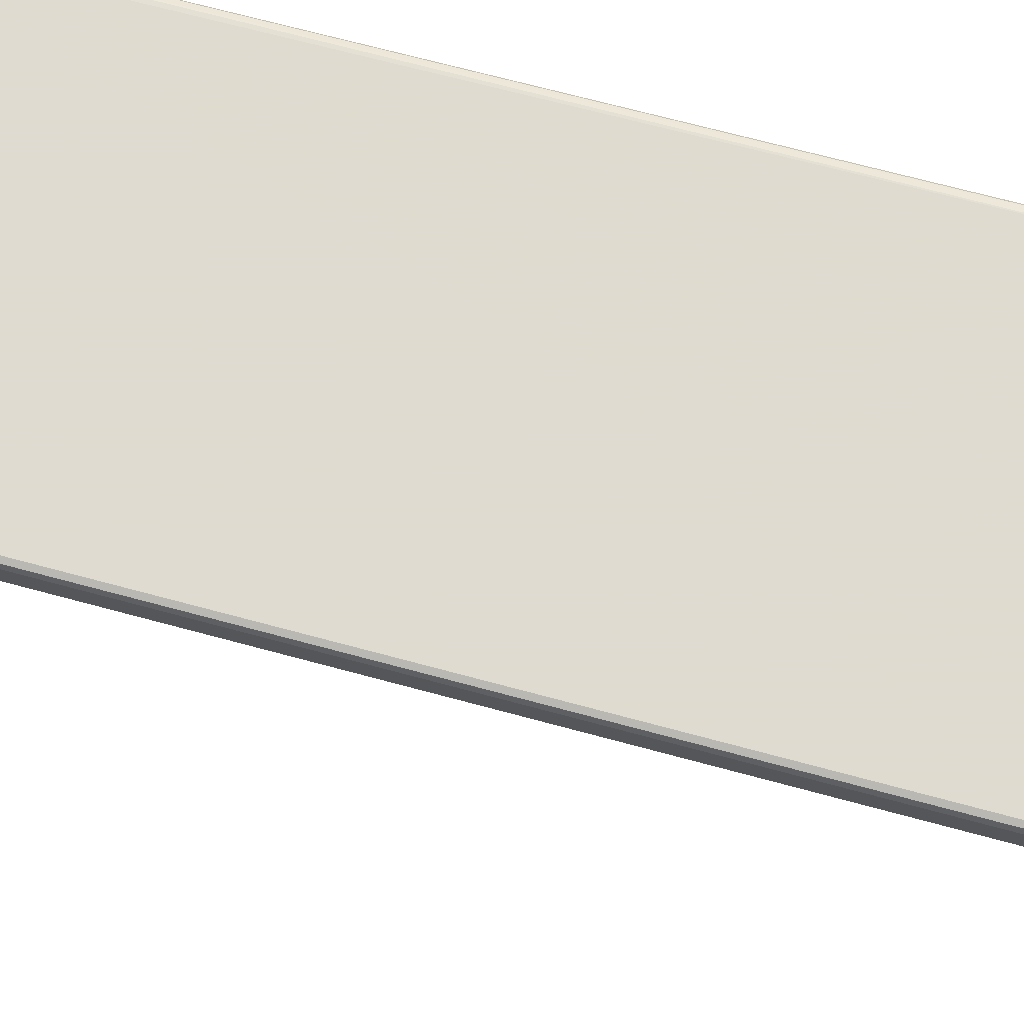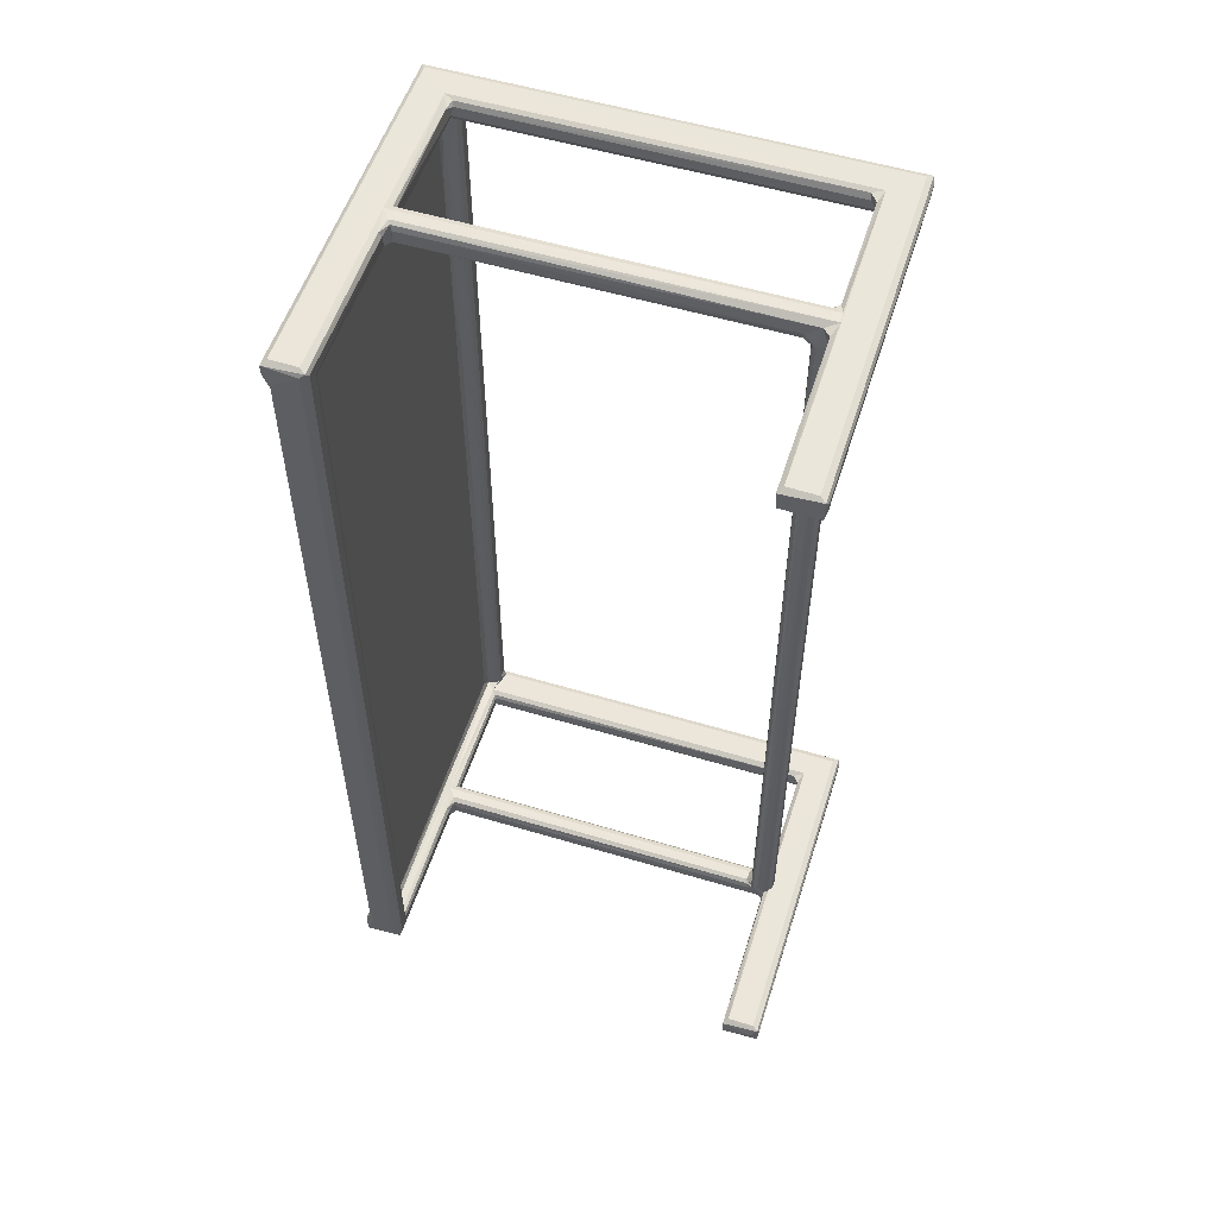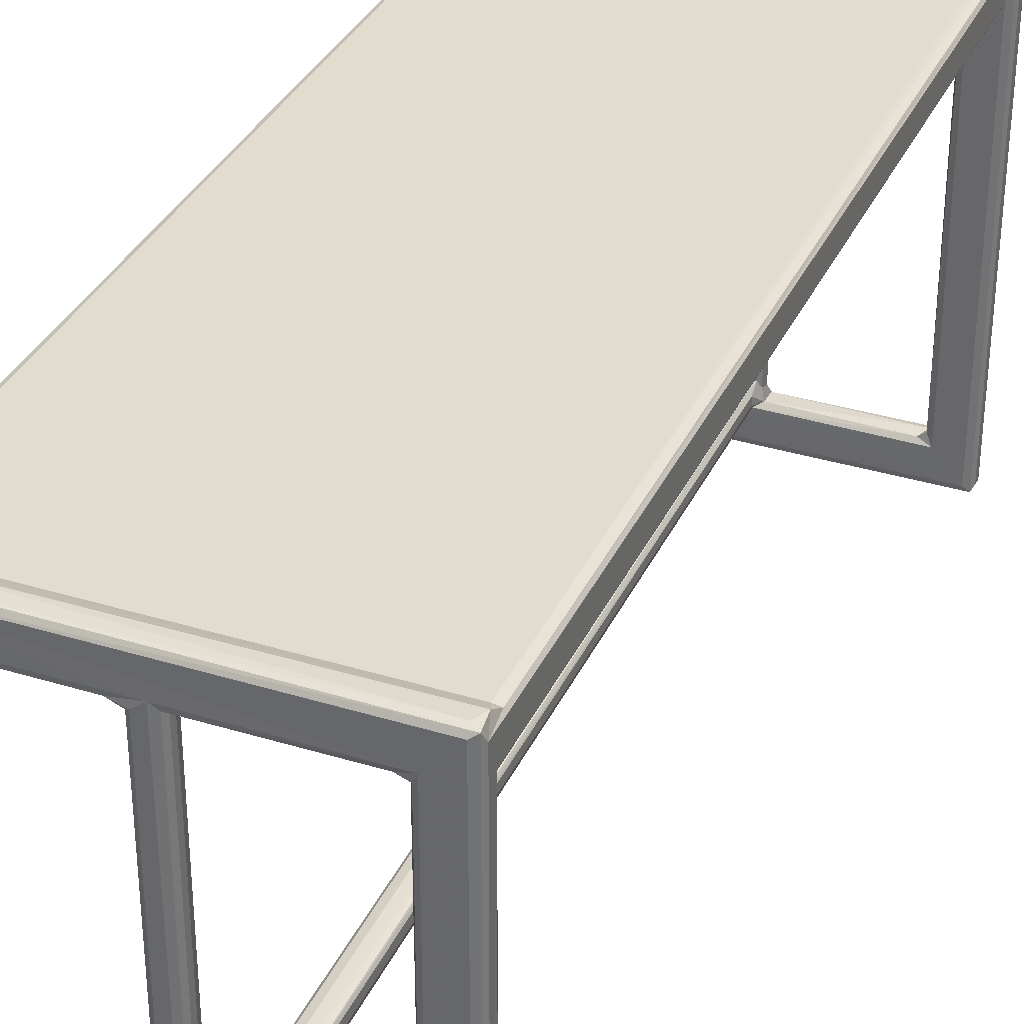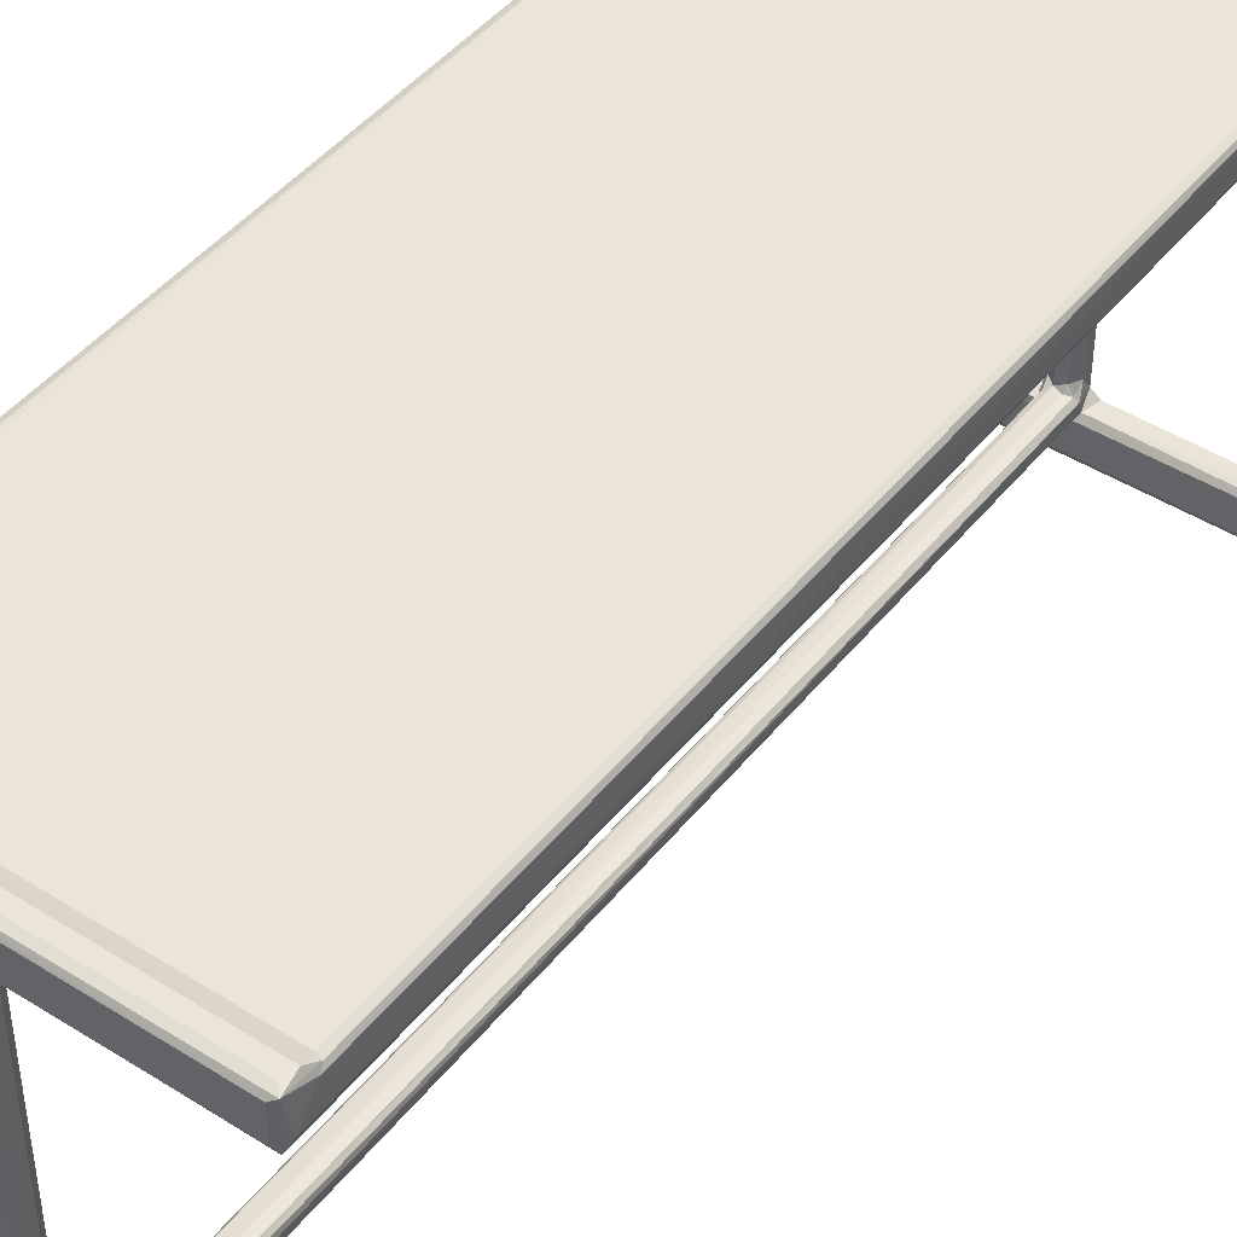
<metadata>
{"format":"obj","ext":"obj","renderer":"f3d","projection":"perspective","resolution":1024,"background":"white","views":[{"elev":70.2,"azim":105.1,"up":"+Z"},{"elev":54.9,"azim":107.6,"up":"+Y"},{"elev":34.6,"azim":-157.6,"up":"+Z"},{"elev":45.3,"azim":36.1,"up":"+Z"}]}
</metadata>
<code>
v -0.1902 -0.4928 -0.2338
v -0.1883 -0.4972 -0.2282
v -0.1824 -0.5 -0.2306
v -0.1799 -0.4973 -0.2359
v -0.1826 -0.4918 -0.2378
v -0.1906 -0.4815 -0.2307
v -0.1832 -0.4811 -0.2378
v -0.1882 -0.4767 -0.2359
v -0.1823 -0.4739 -0.23
v -0.1556 -0.474 0.2006
v -0.1905 -0.492 0.2274
v -0.1829 -0.4999 0.2322
v -0.1882 -0.4765 0.1973
v -0.1824 -0.4739 0.1922
v -0.1558 -0.4998 -0.2006
v 0.1839 -0.4738 -0.23
v -0.1556 -0.474 -0.2007
v -0.1509 -0.4973 -0.1969
v -0.1423 -0.4779 -0.1961
v -0.1481 -0.4913 -0.1951
v -0.1498 -0.4774 -0.1899
v 0.1878 -0.4967 -0.2365
v 0.007516 -0.4739 -0.2047
v -0.01693 -0.4789 -0.1953
v -0.006246 -0.4997 -0.2002
v -0.009126 -0.4739 -0.1999
v -0.01731 -0.496 -0.1962
v 0.1841 -0.4999 -0.2307
v 0.1836 -0.4999 -0.2011
v 0.1881 -0.4768 -0.236
v 0.005198 -0.4999 -0.2008
v -0.01143 -0.4976 -0.1918
v 0.000731 -0.4712 -0.2053
v -0.01493 -0.4907 -0.187
v -0.01414 -0.4805 -0.1842
v -0.01048 -0.4662 -0.1847
v -0.01093 -0.4764 -0.1766
v -0.005479 -0.4741 -0.1737
v 0.005523 -0.4741 -0.1728
v -0.01067 -0.4668 -0.1938
v -0.005222 -0.4689 -0.2036
v -0.007469 -0.466 -0.1804
v 0.004303 -0.4669 -0.1788
v -0.148 -0.4866 0.19
v -0.1484 -0.4807 0.1949
v -0.1511 -0.4975 0.197
v -0.1486 -0.4926 0.1951
v 0.004689 -0.4739 0.195
v -0.0143 -0.4929 0.1954
v -0.01146 -0.4976 0.197
v -0.004872 -0.5 0.2025
v -0.008616 0.4686 -0.1814
v -0.005217 0.4738 -0.2036
v -0.01067 0.468 -0.1938
v -0.004192 0.4736 -0.1795
v -0.01046 0.4682 -0.1846
v 0.004927 0.4693 -0.1788
v -0.1882 -0.4973 0.2359
v -0.1905 -0.4808 0.2026
v -0.187 -0.4791 0.2374
v -0.1835 -0.4671 0.2328
v -0.1793 -0.4916 0.2377
v -0.1828 -0.4642 0.1953
v -0.1723 -0.4661 0.1953
v -0.1883 -0.4659 0.2309
v -0.1787 -0.4635 0.2332
v -0.1557 -0.4999 0.2019
v -0.1507 -0.4765 0.1967
v -0.01475 -0.4816 0.1951
v -0.005731 -0.4742 0.2034
v -0.01123 -0.4766 0.1972
v -0.1678 -0.4714 0.1969
v -0.1631 -0.4729 0.2096
v 0.1836 -0.491 0.2378
v -0.1654 -0.4639 0.2008
v -0.1632 -0.4176 0.2096
v -0.1555 -0.464 0.2116
v 0.1839 -0.4672 0.2331
v -0.02515 -0.4719 0.21
v -0.155 -0.3702 0.2118
v -0.1632 -0.3537 0.2096
v -0.1569 -0.2855 0.2116
v -0.01437 0.04853 0.2331
v 0.005553 -0.4999 0.2017
v 0.1837 -0.4998 0.2324
v -0.0198 -0.4638 0.2118
v 0.1893 -0.497 0.236
v -0.1905 0.4929 0.2279
v -0.1822 0.4697 0.2332
v -0.1905 0.4823 0.2024
v -0.1883 0.4683 0.2309
v -0.1653 -0.2497 0.2008
v -0.1633 -0.283 0.2095
v -0.1633 -0.2077 0.2095
v -0.1573 -0.1542 0.2116
v -0.1654 -0.001707 0.2008
v -0.1634 -0.1166 0.209
v -0.1571 -0.05318 0.2116
v -0.1632 -0.02201 0.2096
v -0.1568 0.09516 0.2116
v -0.009203 0.4718 -0.1996
v 0.000809 0.474 -0.2053
v -0.1847 0.4775 -0.2367
v -0.1907 0.4833 -0.2304
v -0.1883 0.4768 -0.2276
v -0.1826 0.4738 -0.2307
v -0.1882 0.4972 -0.2359
v -0.1904 0.4934 -0.231
v -0.1824 0.4925 -0.2379
v -0.1828 0.4997 -0.2305
v -0.1557 0.4998 -0.2008
v -0.1827 0.4738 0.1889
v -0.1821 0.4999 0.2318
v -0.1883 0.4767 0.1973
v -0.1883 0.4973 0.236
v -0.1557 0.4739 -0.2005
v -0.1509 0.4767 -0.1968
v -0.1421 0.4964 -0.1962
v -0.1484 0.4819 -0.1952
v -0.148 0.4918 -0.19
v -0.1512 0.4977 -0.189
v 0.004559 0.4999 -0.2016
v -0.0186 0.496 -0.1961
v -0.006753 0.4996 -0.2
v 0.1842 0.4998 -0.2303
v 0.1842 0.4738 -0.2306
v -0.01905 0.4836 -0.1952
v -0.01528 0.4752 -0.1977
v -0.009968 0.4762 -0.1743
v 0.184 0.4818 -0.2377
v 0.1841 0.4927 -0.2379
v 0.1884 0.4971 -0.236
v -0.01489 0.4877 -0.1888
v -0.0143 0.4939 -0.1898
v -0.01137 0.4978 -0.1919
v -0.01364 0.4813 -0.175
v 0.005596 0.474 -0.1733
v -0.1589 0.4739 0.205
v -0.1482 0.4929 0.1918
v -0.1553 0.4741 0.2003
v -0.1556 0.4998 0.2025
v -0.005029 0.5 0.2032
v -0.001713 0.4736 0.2066
v -0.01439 0.4937 0.1952
v -0.1836 0.4687 0.1955
v -0.173 0.4682 0.1952
v -0.1633 0.09987 0.2095
v -0.1654 0.1911 0.2008
v -0.1632 0.1607 0.2097
v -0.1635 0.2256 0.2089
v -0.1577 0.2238 0.2116
v -0.1545 0.4665 0.2116
v -0.1654 0.3173 0.2008
v -0.1632 0.3133 0.2095
v -0.1574 0.3715 0.2116
v -0.1671 0.4694 0.1974
v 0.161 0.4689 0.2116
v 0.1839 0.4696 0.2331
v -0.1862 0.4798 0.2374
v -0.1808 0.4923 0.2379
v -0.1512 0.4977 0.1936
v -0.1484 0.4818 0.1952
v -0.1509 0.4766 0.1968
v -0.004746 0.4739 0.201
v -0.0149 0.488 0.1916
v -0.01153 0.4976 0.1972
v -0.01357 0.4812 0.19
v -0.009901 0.4762 0.1935
v -0.1635 0.3984 0.2089
v -0.1629 0.4718 0.2098
v -0.1399 0.496 0.196
v 0.002372 0.4661 0.2118
v -0.01623 0.4778 0.1963
v 0.02481 0.4704 0.2106
v 0.1835 0.4998 0.232
v 0.009376 -0.4973 -0.1968
v 0.01251 -0.4741 -0.2009
v 0.01723 -0.491 -0.1952
v 0.01655 -0.4811 -0.1953
v 0.01489 -0.4771 -0.1965
v 0.01098 -0.4927 -0.1873
v 0.0115 -0.482 -0.1773
v 0.01449 -0.4746 -0.1832
v 0.009398 -0.4767 -0.173
v 0.01552 -0.4698 -0.1885
v 0.01164 -0.4698 -0.1802
v 0.184 -0.4818 -0.2379
v 0.1835 -0.4906 -0.1953
v 0.1894 -0.4785 -0.196
v 0.1887 -0.497 -0.1971
v 0.1837 -0.474 -0.201
v 0.01153 -0.4823 0.1902
v 0.0102 -0.4962 0.1911
v 0.1911 -0.4856 -0.2288
v 0.01504 0.4786 -0.1957
v 0.01224 0.474 -0.2012
v 0.00961 -0.4768 0.1922
v 0.01778 -0.4963 0.1962
v 0.02025 -0.4816 0.1952
v 0.02143 -0.4759 0.1978
v 0.1637 -0.4728 0.209
v 0.184 -0.4999 0.2026
v 0.1651 -0.4746 0.2009
v 0.1879 -0.4972 0.1972
v 0.1837 -0.4916 0.1952
v 0.186 -0.4793 0.2375
v 0.1606 -0.4661 0.2117
v 0.1677 -0.4768 0.1969
v 0.173 -0.4805 0.1954
v 0.1905 -0.4908 0.2045
v 0.1903 -0.4724 0.2273
v 0.1882 -0.4676 0.231
v 0.1902 0.4935 0.2021
v 0.1634 0.4727 0.2095
v 0.1904 0.4768 0.2271
v 0.1882 0.4696 0.231
v 0.0152 0.4748 -0.1845
v 0.01167 0.4727 -0.1802
v 0.007508 0.4743 -0.2047
v 0.01148 0.4836 -0.173
v 0.1835 0.4998 -0.2011
v 0.01922 0.4963 -0.1962
v 0.01078 0.4952 -0.1883
v 0.009311 0.4766 -0.1716
v 0.1893 0.4772 -0.2361
v 0.1834 0.474 -0.2008
v 0.1832 0.4837 -0.1952
v 0.1893 0.4959 -0.1962
v 0.1887 0.4771 -0.197
v 0.009379 0.4973 0.1921
v 0.006164 0.4743 0.1999
v 0.173 0.4819 0.1954
v 0.1677 0.4769 0.1969
v 0.1651 0.4743 0.2007
v 0.184 0.4929 0.1953
v 0.01014 0.4776 0.1911
v 0.005753 0.4996 0.1946
v 0.01148 0.4922 0.1902
v 0.06602 0.4734 0.2068
v 0.01771 0.4781 0.196
v 0.02031 0.4927 0.1952
v 0.02147 0.498 0.1978
v 0.1839 0.4999 0.2032
v 0.1864 0.4819 0.2379
v 0.189 0.4961 0.2369
v 0.1879 0.4972 0.1972
f 1 3 2
f 1 4 3
f 1 5 4
f 1 7 5
f 1 6 8
f 1 8 7
f 2 11 1
f 1 11 6
f 2 3 12
f 8 13 9
f 6 13 8
f 9 14 10
f 13 14 9
f 17 21 19
f 20 19 21
f 4 22 3
f 4 5 22
f 8 9 16
f 16 9 23
f 20 24 19
f 15 25 18
f 17 19 26
f 18 27 20
f 20 27 24
f 9 17 23
f 23 17 26
f 26 19 24
f 3 29 15
f 8 16 30
f 7 8 30
f 15 29 31
f 25 27 18
f 31 25 15
f 22 28 3
f 25 32 27
f 26 33 23
f 32 34 27
f 27 35 24
f 27 34 35
f 24 35 36
f 35 37 36
f 26 24 40
f 26 41 33
f 24 36 40
f 37 38 42
f 36 37 42
f 38 43 42
f 38 39 43
f 9 10 17
f 20 45 44
f 20 21 45
f 18 47 46
f 18 20 47
f 15 18 46
f 20 44 47
f 38 48 39
f 32 49 34
f 32 50 49
f 32 25 50
f 25 31 51
f 36 42 52
f 26 53 41
f 41 53 33
f 26 40 54
f 40 36 54
f 52 42 55
f 42 43 55
f 36 52 56
f 55 43 57
f 2 58 11
f 2 12 58
f 11 59 6
f 6 59 13
f 11 58 60
f 58 62 60
f 13 63 14
f 14 63 64
f 60 61 65
f 11 60 65
f 3 15 12
f 12 15 67
f 15 46 67
f 17 10 21
f 45 21 68
f 10 68 21
f 34 69 35
f 37 70 38
f 35 69 37
f 38 70 48
f 50 25 51
f 37 71 70
f 69 71 37
f 49 69 34
f 10 14 72
f 47 44 45
f 72 73 10
f 62 74 60
f 72 75 73
f 14 64 72
f 75 76 73
f 73 76 77
f 61 78 66
f 68 10 70
f 10 73 70
f 46 47 49
f 47 45 69
f 68 70 71
f 45 71 69
f 45 68 71
f 49 47 69
f 46 51 67
f 73 79 70
f 58 74 62
f 73 77 79
f 76 80 77
f 75 81 76
f 76 81 80
f 80 82 77
f 46 50 51
f 46 49 50
f 67 84 12
f 12 85 58
f 79 77 86
f 51 84 67
f 58 87 74
f 85 87 58
f 59 11 88
f 13 59 90
f 65 61 91
f 11 65 91
f 72 92 75
f 75 93 81
f 75 92 93
f 81 93 82
f 81 82 80
f 66 83 89
f 92 94 93
f 93 94 82
f 94 95 82
f 72 96 92
f 92 96 94
f 96 97 94
f 94 97 95
f 97 98 95
f 96 99 97
f 97 99 98
f 98 100 95
f 26 54 101
f 26 101 53
f 54 36 56
f 53 102 33
f 103 105 104
f 103 106 105
f 103 108 107
f 103 104 108
f 103 107 109
f 110 113 111
f 105 90 104
f 105 114 90
f 105 106 114
f 107 115 110
f 108 115 107
f 114 106 112
f 115 113 110
f 120 118 121
f 111 121 118
f 119 118 120
f 119 123 118
f 122 111 124
f 111 123 124
f 111 118 123
f 110 111 125
f 106 53 116
f 117 127 119
f 119 127 123
f 53 128 116
f 116 128 117
f 117 128 127
f 101 54 128
f 54 56 128
f 52 55 129
f 56 52 129
f 103 109 130
f 109 107 131
f 107 110 132
f 131 107 132
f 106 102 53
f 132 110 125
f 53 101 128
f 128 133 127
f 127 133 123
f 123 133 134
f 124 123 135
f 123 134 135
f 128 56 133
f 56 136 133
f 56 129 136
f 106 116 112
f 120 121 139
f 138 116 140
f 116 117 140
f 113 141 111
f 135 142 124
f 124 142 122
f 55 137 143
f 133 144 134
f 134 144 135
f 13 90 114
f 13 145 63
f 13 114 145
f 63 146 64
f 145 146 63
f 91 61 89
f 61 66 89
f 59 88 90
f 11 91 88
f 96 147 99
f 99 147 100
f 99 100 98
f 72 148 96
f 96 148 147
f 64 146 72
f 148 149 147
f 147 149 100
f 148 150 149
f 149 150 151
f 149 151 100
f 72 153 148
f 148 153 150
f 153 154 150
f 150 154 151
f 154 155 151
f 151 155 100
f 72 156 153
f 146 156 72
f 155 152 100
f 152 157 100
f 104 90 108
f 90 88 108
f 108 88 115
f 114 112 145
f 145 112 146
f 91 89 159
f 88 91 159
f 159 160 115
f 88 159 115
f 139 121 161
f 111 161 121
f 119 120 139
f 117 119 162
f 117 162 163
f 140 117 163
f 119 139 162
f 116 138 112
f 111 141 161
f 129 55 164
f 136 165 133
f 55 143 164
f 133 165 144
f 135 166 142
f 144 166 135
f 129 167 136
f 136 167 165
f 129 168 167
f 129 164 168
f 153 169 154
f 154 169 155
f 83 158 89
f 153 156 169
f 156 170 169
f 169 170 155
f 170 152 155
f 146 138 156
f 146 112 138
f 156 138 170
f 162 139 171
f 139 161 171
f 161 141 171
f 152 170 172
f 152 172 157
f 163 173 140
f 163 162 173
f 140 143 138
f 173 164 140
f 140 164 143
f 138 143 170
f 172 170 174
f 170 143 174
f 173 162 144
f 171 141 166
f 162 171 144
f 166 141 142
f 171 166 144
f 89 158 159
f 168 173 167
f 167 173 165
f 173 168 164
f 173 144 165
f 142 141 175
f 141 113 175
f 176 178 181
f 178 179 181
f 181 179 182
f 179 183 182
f 182 183 184
f 39 184 183
f 180 185 179
f 179 185 183
f 39 186 43
f 39 183 186
f 22 5 187
f 5 7 187
f 3 28 29
f 7 30 187
f 178 189 179
f 178 188 189
f 179 189 180
f 176 188 178
f 176 190 188
f 31 190 176
f 16 23 191
f 23 177 191
f 177 180 191
f 31 29 190
f 191 180 189
f 181 182 192
f 182 184 192
f 176 181 193
f 181 192 193
f 22 30 194
f 22 187 30
f 22 194 190
f 194 30 189
f 28 190 29
f 28 22 190
f 190 194 189
f 188 190 189
f 16 191 30
f 191 189 30
f 177 195 180
f 180 195 185
f 177 196 195
f 23 196 177
f 43 186 57
f 31 176 193
f 39 48 184
f 51 31 84
f 31 193 84
f 192 184 197
f 48 197 184
f 84 193 198
f 192 197 193
f 193 199 198
f 193 197 199
f 197 48 200
f 197 200 199
f 48 70 200
f 70 79 201
f 66 78 83
f 200 70 203
f 198 202 84
f 198 204 202
f 198 205 204
f 198 199 205
f 84 202 12
f 61 60 206
f 61 206 78
f 202 85 12
f 79 86 207
f 86 77 207
f 201 79 207
f 77 82 207
f 203 70 201
f 200 203 208
f 199 200 208
f 205 199 209
f 199 208 209
f 74 206 60
f 204 210 87
f 202 87 85
f 202 204 87
f 87 210 211
f 74 87 206
f 211 212 87
f 87 212 206
f 206 212 78
f 204 213 210
f 82 95 207
f 207 214 201
f 207 157 214
f 83 78 158
f 100 207 95
f 210 215 211
f 211 215 212
f 215 216 212
f 78 212 216
f 185 217 183
f 183 217 186
f 217 218 186
f 57 186 218
f 33 219 23
f 23 219 196
f 195 217 185
f 33 102 219
f 57 137 55
f 217 220 218
f 57 218 137
f 103 126 106
f 219 102 196
f 223 195 222
f 195 223 217
f 217 223 220
f 218 220 224
f 137 218 224
f 122 223 222
f 111 122 221
f 106 126 102
f 103 225 126
f 103 130 225
f 130 109 131
f 102 226 196
f 196 226 195
f 122 222 221
f 195 228 222
f 195 227 228
f 102 126 226
f 195 229 227
f 226 229 195
f 221 222 228
f 125 111 221
f 122 230 223
f 137 224 231
f 137 231 143
f 130 132 225
f 130 131 132
f 126 225 229
f 225 132 228
f 126 229 226
f 229 225 228
f 227 229 228
f 125 221 132
f 221 228 132
f 100 157 207
f 208 232 209
f 203 201 214
f 208 203 233
f 208 233 232
f 233 203 234
f 203 214 234
f 205 235 204
f 209 232 205
f 78 216 158
f 224 220 236
f 231 224 236
f 122 237 230
f 236 220 238
f 220 223 238
f 223 230 238
f 122 142 237
f 174 143 239
f 231 236 240
f 238 230 236
f 231 239 143
f 236 241 240
f 236 230 241
f 230 237 242
f 230 242 241
f 237 142 242
f 240 233 231
f 240 232 233
f 240 241 232
f 233 234 231
f 231 234 239
f 242 142 243
f 142 175 243
f 159 244 160
f 113 115 175
f 244 245 160
f 160 245 115
f 175 115 245
f 172 174 157
f 174 239 157
f 157 239 214
f 242 243 246
f 241 242 246
f 234 214 239
f 232 241 235
f 158 244 159
f 241 246 235
f 204 246 213
f 235 246 204
f 232 235 205
f 213 215 210
f 215 213 245
f 213 246 245
f 215 245 216
f 216 245 244
f 158 216 244
f 243 175 246
f 175 245 246

</code>
